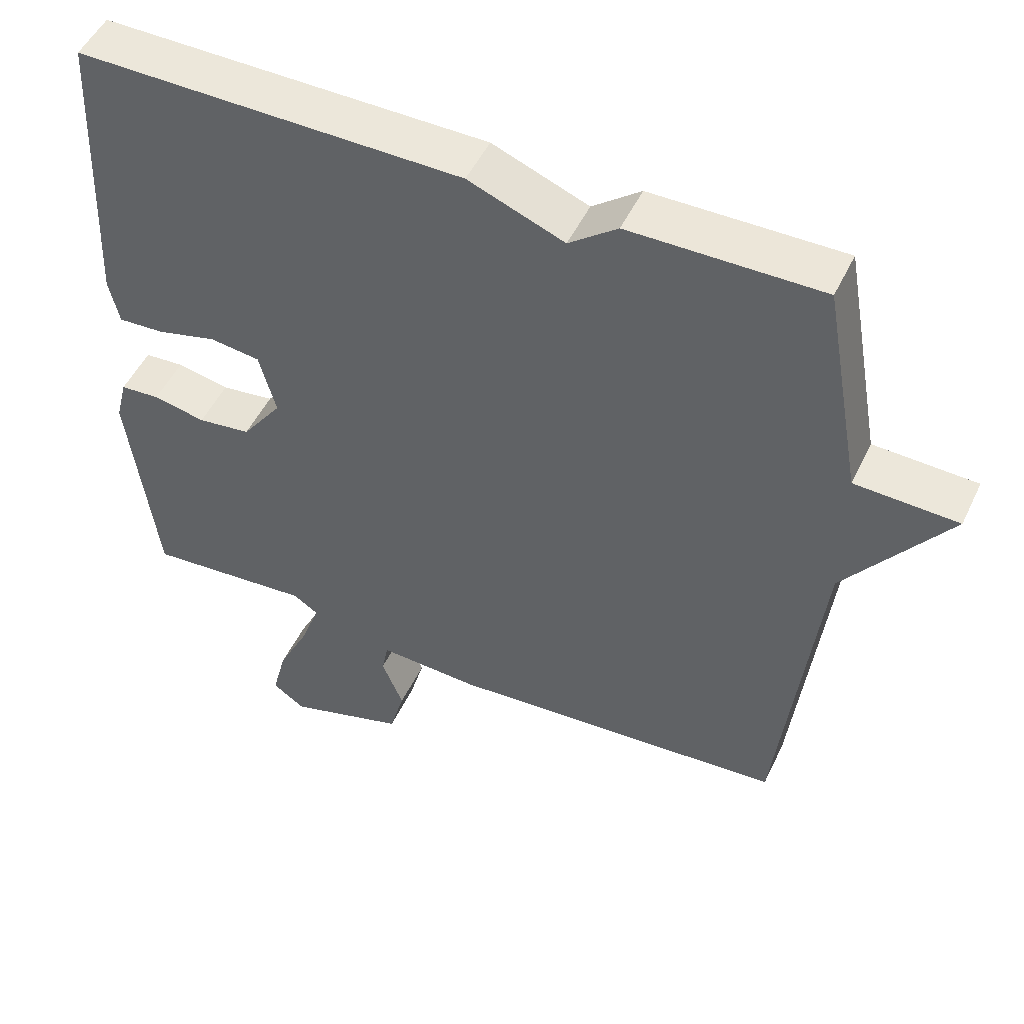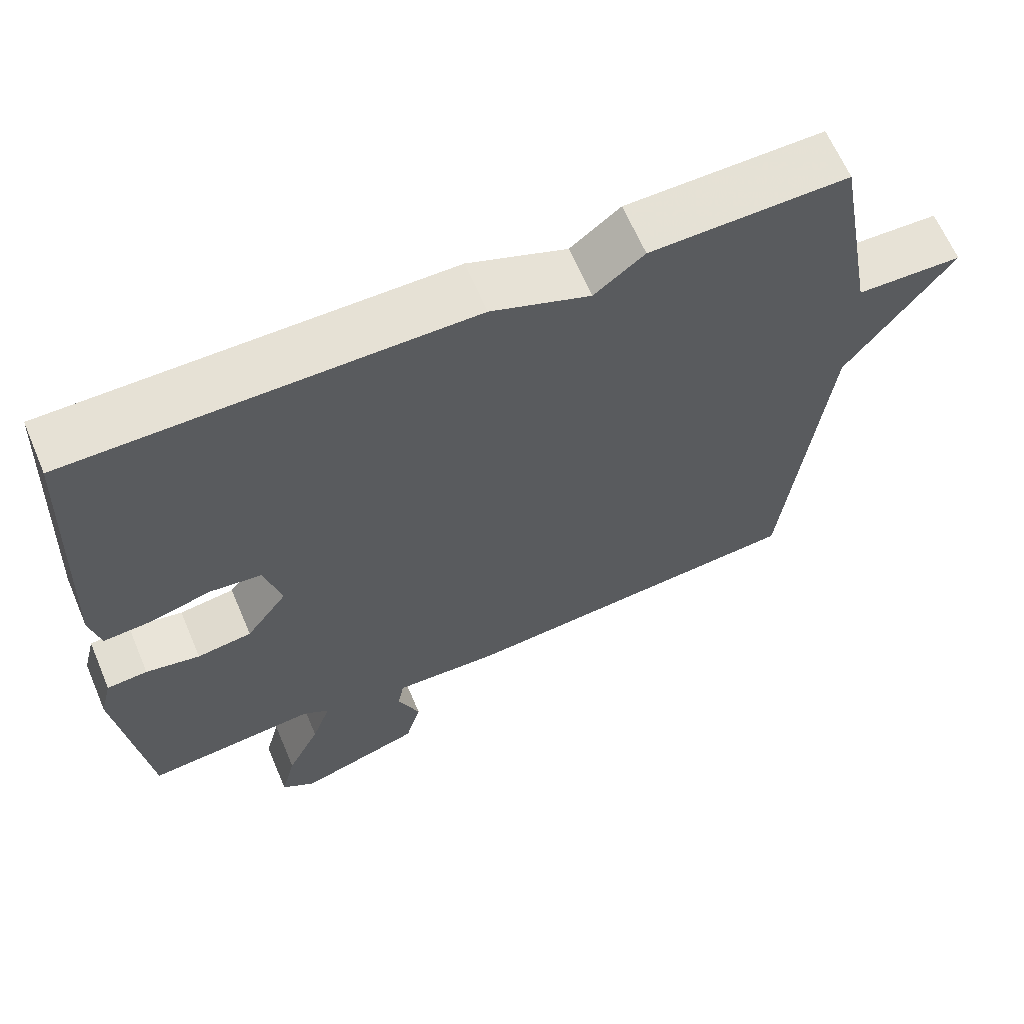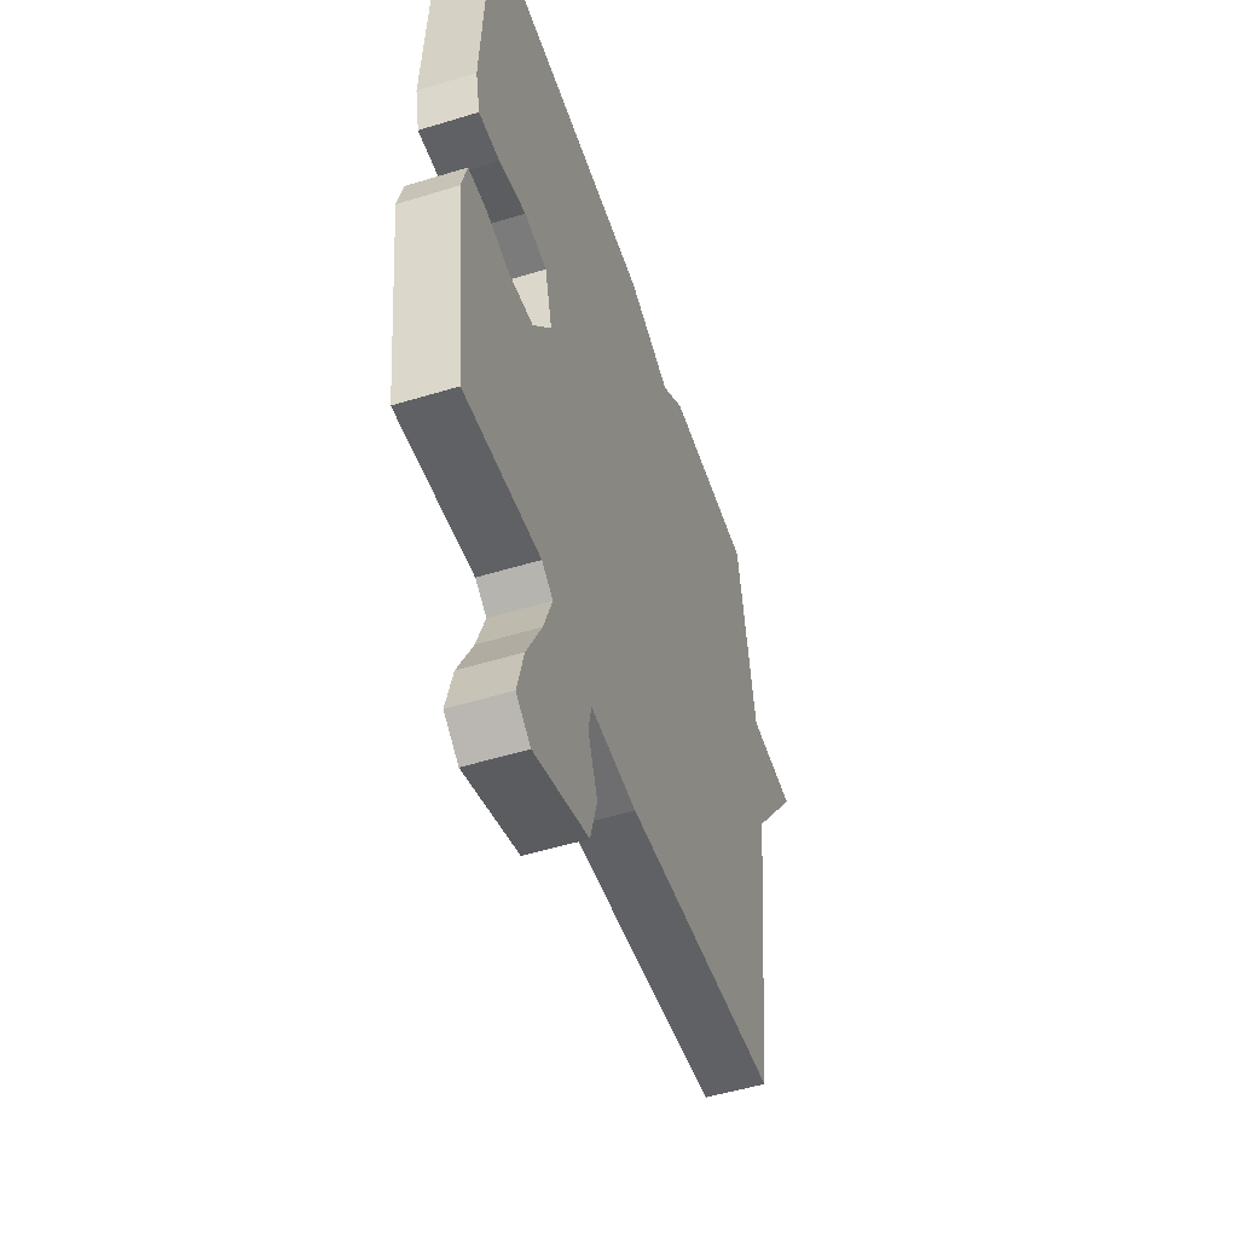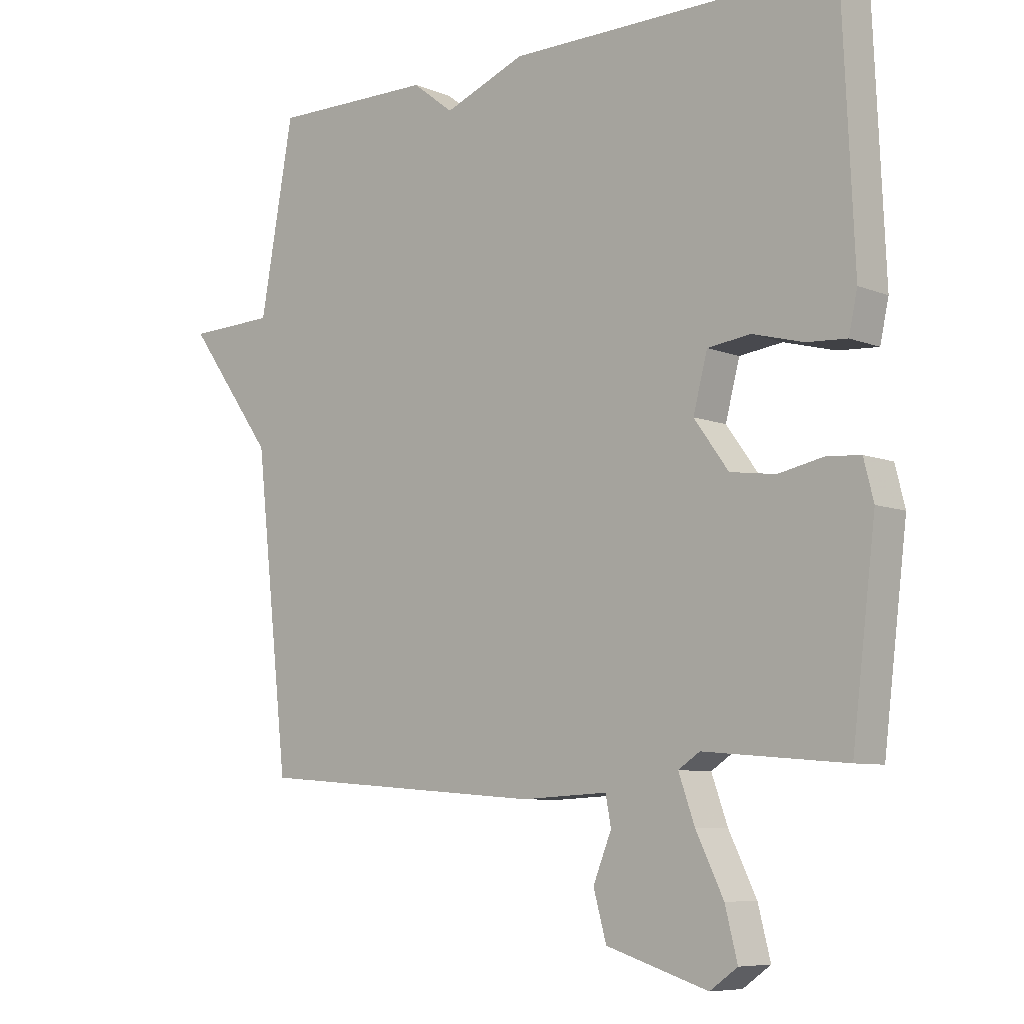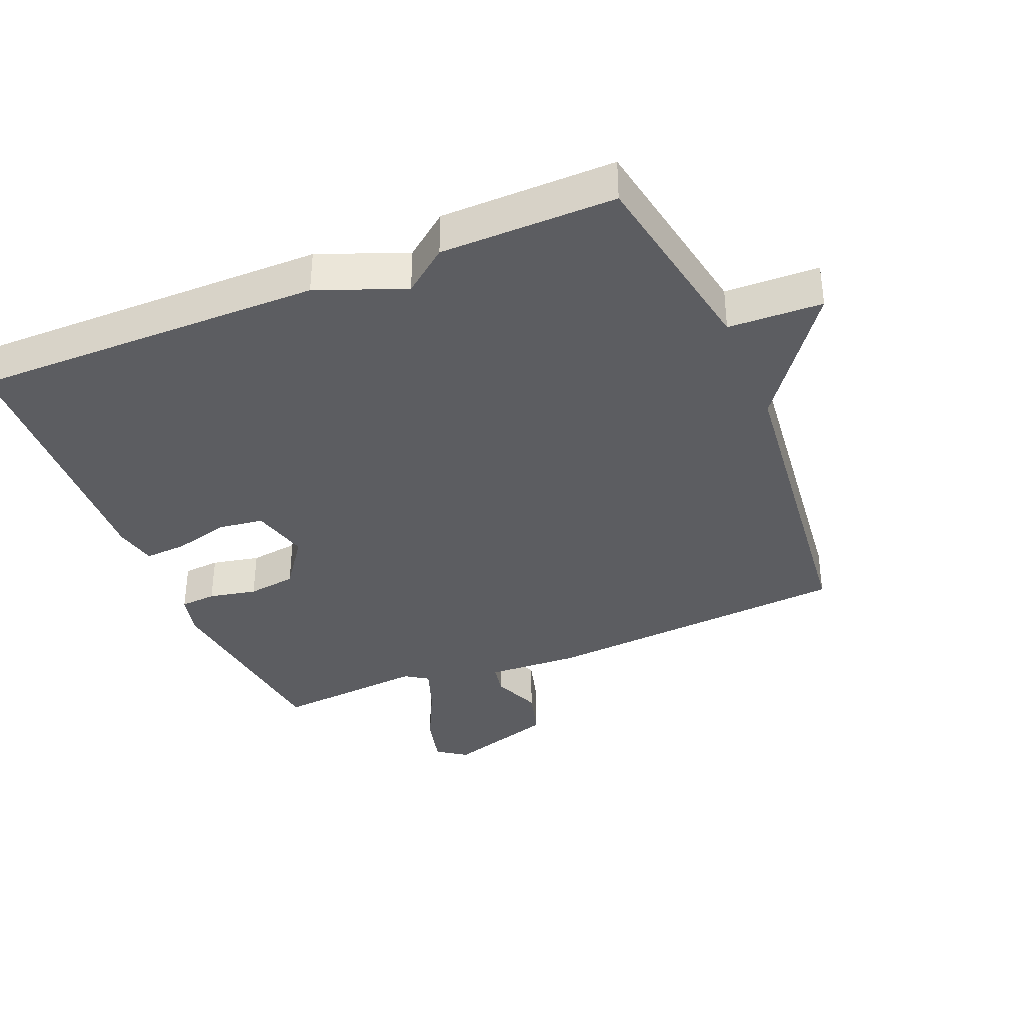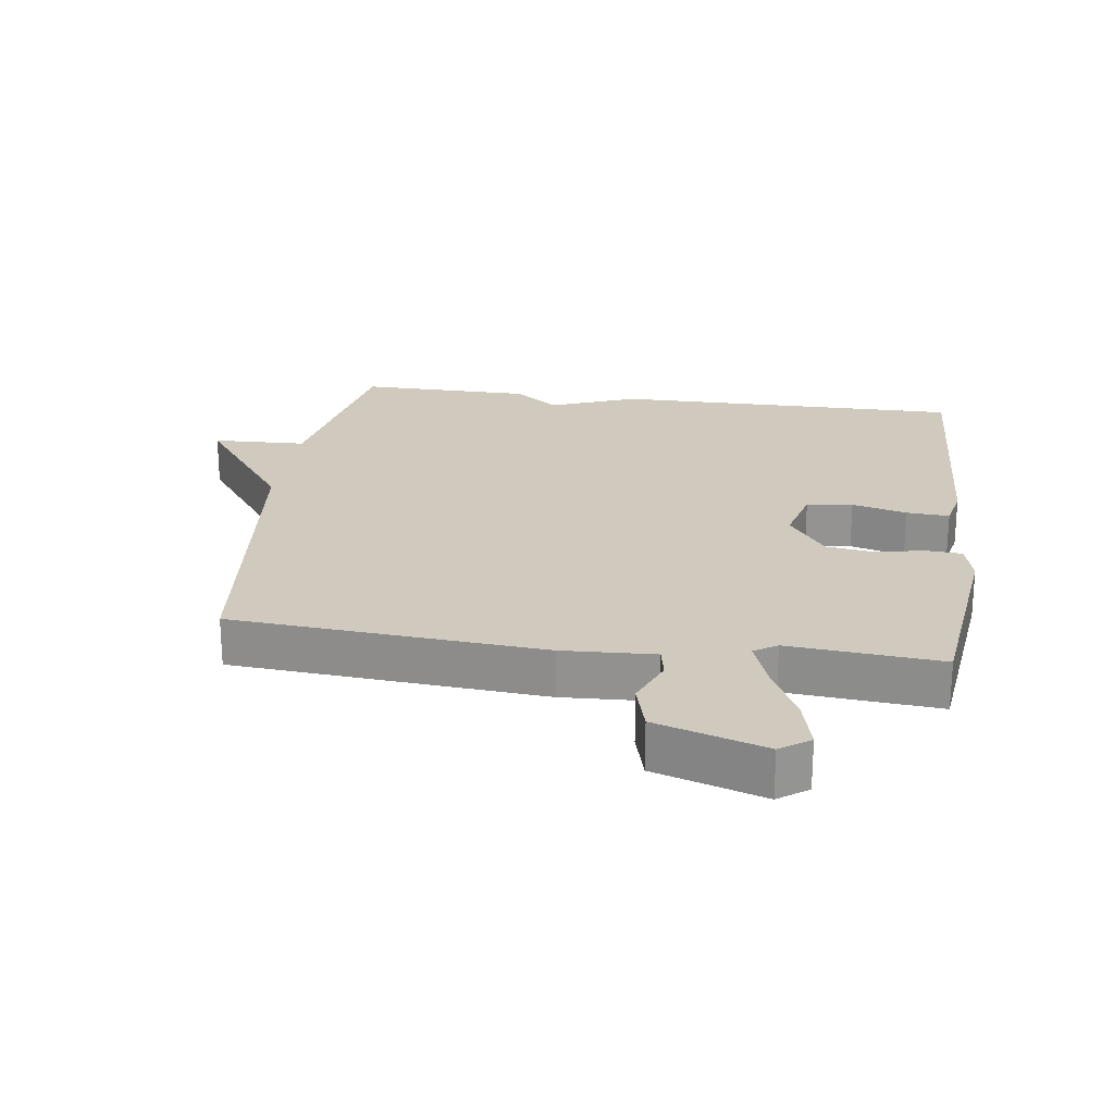
<metadata>
{"format":"obj","ext":"obj","renderer":"f3d","projection":"perspective","resolution":1024,"background":"white","views":[{"elev":50.4,"azim":25.0,"up":"+Z"},{"elev":64.4,"azim":-23.0,"up":"+Z"},{"elev":-51.8,"azim":-71.7,"up":"+Z"},{"elev":-7.6,"azim":-138.5,"up":"+Z"},{"elev":-36.7,"azim":22.5,"up":"+Y"},{"elev":23.1,"azim":-172.1,"up":"+Y"}]}
</metadata>
<code>
v -0.5 0.07 -0.5
v -0.538 0.07 -0.189
v -0.522 0.07 -0.126
v -0.467 0.07 -0.122
v -0.394 0.07 -0.137
v -0.32 0.07 -0.127
v -0.264 0.07 -0.05
v -0.287 0.07 0.038
v -0.357 0.07 0.047
v -0.44 0.07 0.025
v -0.505 0.07 0.021
v -0.519 0.07 0.085
v -0.5 0.07 0.5
v 0.035 0.07 0.497
v 0.168 0.07 0.445
v 0.235 0.07 0.497
v 0.5 0.07 0.5
v 0.555 0.07 0.197
v 0.698 0.07 0.192
v 0.555 0.07 -0.003
v 0.5 0.07 -0.5
v 0.027 0.07 -0.537
v -0.114 0.07 -0.53
v -0.123 0.07 -0.577
v -0.093 0.07 -0.651
v -0.114 0.07 -0.727
v -0.28 0.07 -0.779
v -0.325 0.07 -0.747
v -0.305 0.07 -0.668
v -0.26 0.07 -0.576
v -0.234 0.07 -0.503
v -0.269 0.07 -0.48
v -0.5 0 -0.5
v -0.538 0 -0.189
v -0.522 0 -0.126
v -0.467 0 -0.122
v -0.394 0 -0.137
v -0.32 0 -0.127
v -0.264 0 -0.05
v -0.287 0 0.038
v -0.357 0 0.047
v -0.44 0 0.025
v -0.505 0 0.021
v -0.519 0 0.085
v -0.5 0 0.5
v 0.035 0 0.497
v 0.168 0 0.445
v 0.235 0 0.497
v 0.5 0 0.5
v 0.555 0 0.197
v 0.698 0 0.192
v 0.555 0 -0.003
v 0.5 0 -0.5
v 0.027 0 -0.537
v -0.114 0 -0.53
v -0.123 0 -0.577
v -0.093 0 -0.651
v -0.114 0 -0.727
v -0.28 0 -0.779
v -0.325 0 -0.747
v -0.305 0 -0.668
v -0.26 0 -0.576
v -0.234 0 -0.503
v -0.269 0 -0.48
f 28 29 30
f 27 28 30
f 26 27 30
f 25 26 30
f 24 25 30
f 23 24 30 31
f 23 31 32
f 22 23 32
f 21 22 32
f 20 21 32
f 20 32 1
f 19 20 1
f 18 19 1
f 17 18 1
f 16 17 1
f 15 16 1
f 13 14 15
f 12 13 15
f 11 12 15
f 10 11 15
f 9 10 15
f 3 4 5
f 2 3 5
f 1 2 5
f 1 5 6
f 15 1 6 7
f 8 9 15
f 7 8 15
f 62 61 60
f 62 60 59
f 62 59 58
f 62 58 57
f 62 57 56
f 63 62 56 55
f 64 63 55
f 64 55 54
f 64 54 53
f 64 53 52
f 33 64 52
f 33 52 51
f 33 51 50
f 33 50 49
f 33 49 48
f 33 48 47
f 47 46 45
f 47 45 44
f 47 44 43
f 47 43 42
f 47 42 41
f 37 36 35
f 37 35 34
f 37 34 33
f 38 37 33
f 39 38 33 47
f 47 41 40
f 47 40 39
f 1 33 34 2
f 2 34 35 3
f 3 35 36 4
f 4 36 37 5
f 5 37 38 6
f 6 38 39 7
f 7 39 40 8
f 8 40 41 9
f 9 41 42 10
f 10 42 43 11
f 11 43 44 12
f 12 44 45 13
f 13 45 46 14
f 14 46 47 15
f 15 47 48 16
f 16 48 49 17
f 17 49 50 18
f 18 50 51 19
f 19 51 52 20
f 20 52 53 21
f 21 53 54 22
f 22 54 55 23
f 23 55 56 24
f 24 56 57 25
f 25 57 58 26
f 26 58 59 27
f 27 59 60 28
f 28 60 61 29
f 29 61 62 30
f 30 62 63 31
f 31 63 64 32
f 32 64 33 1

</code>
